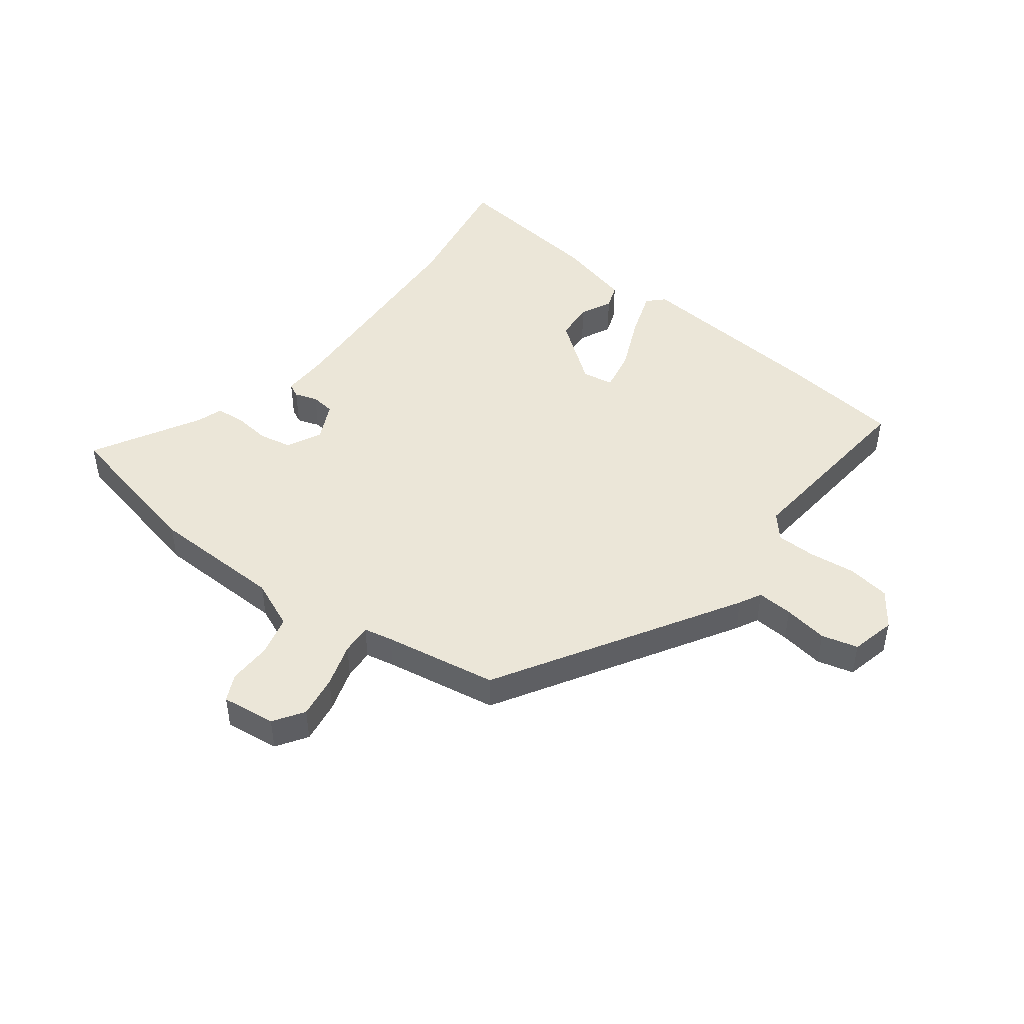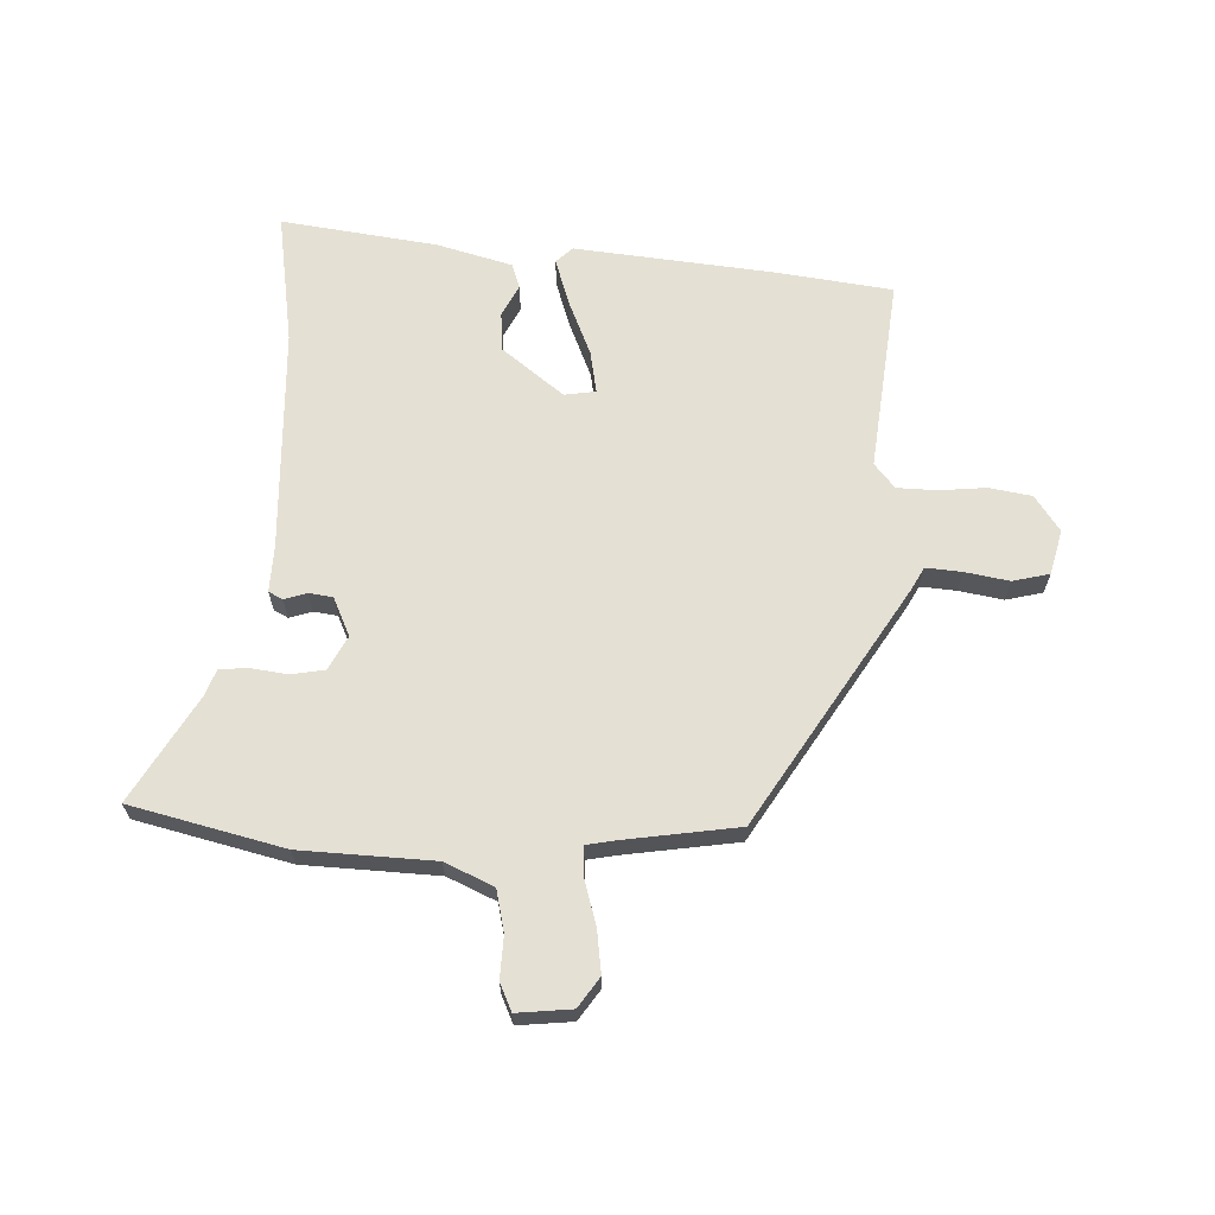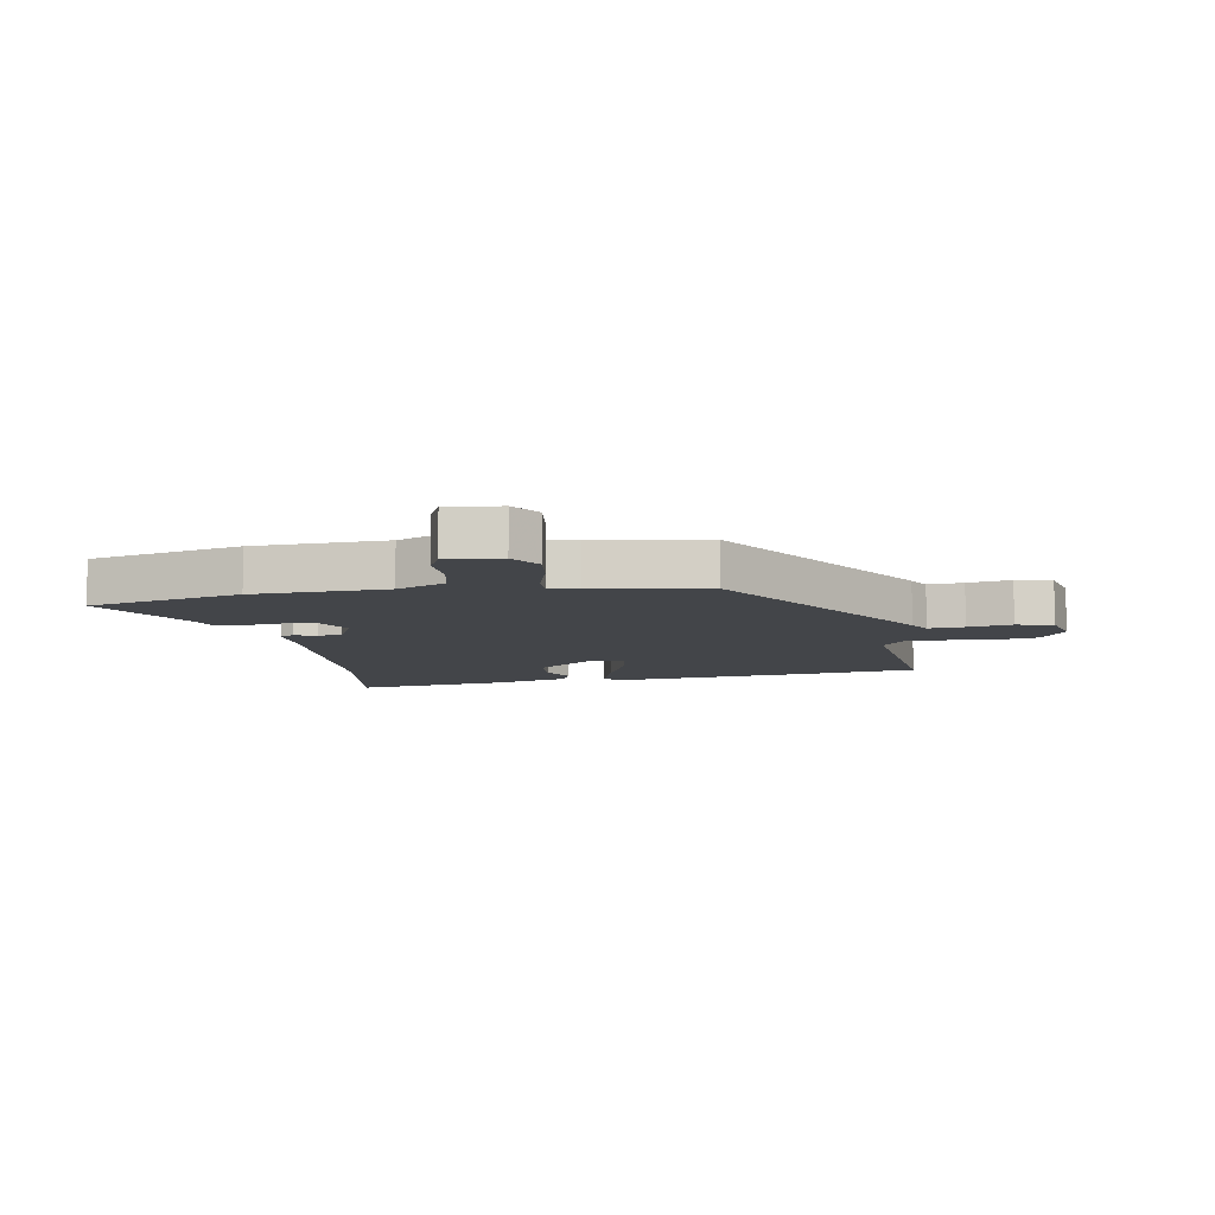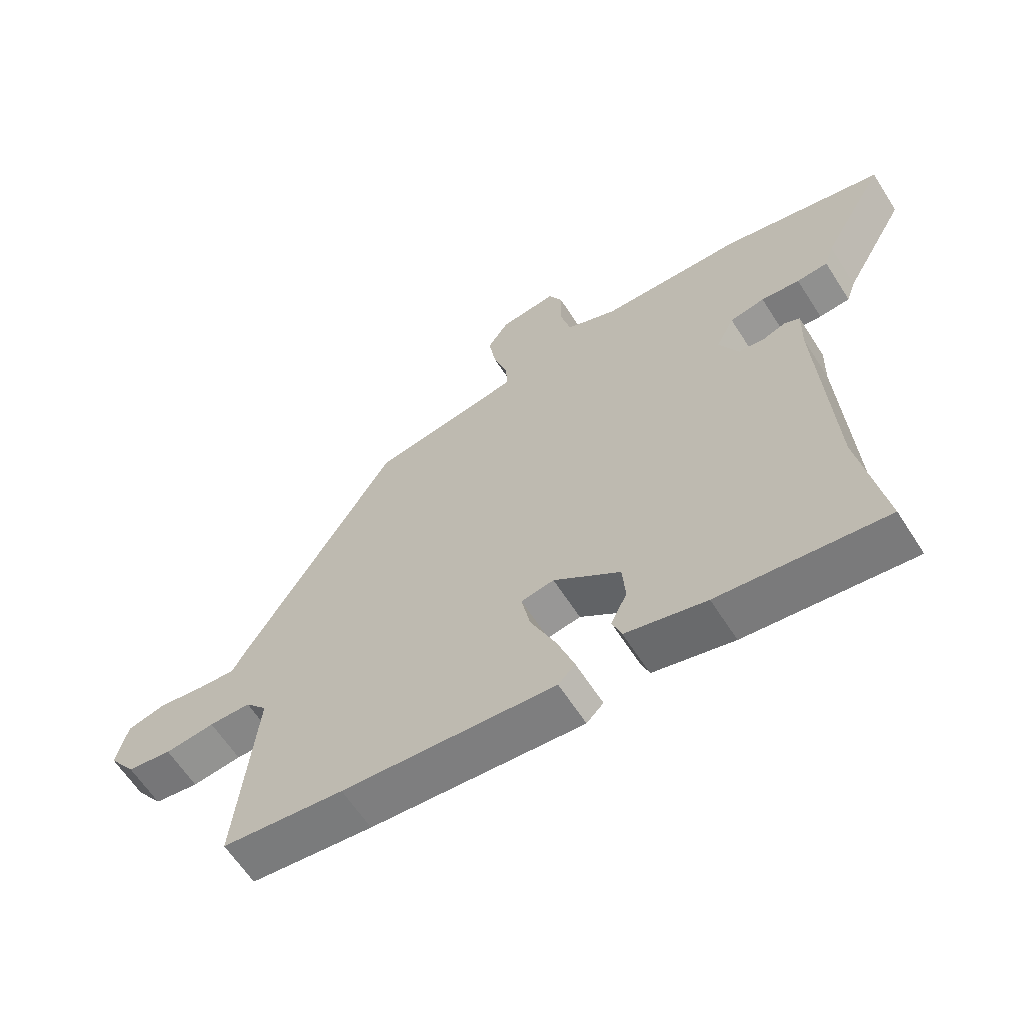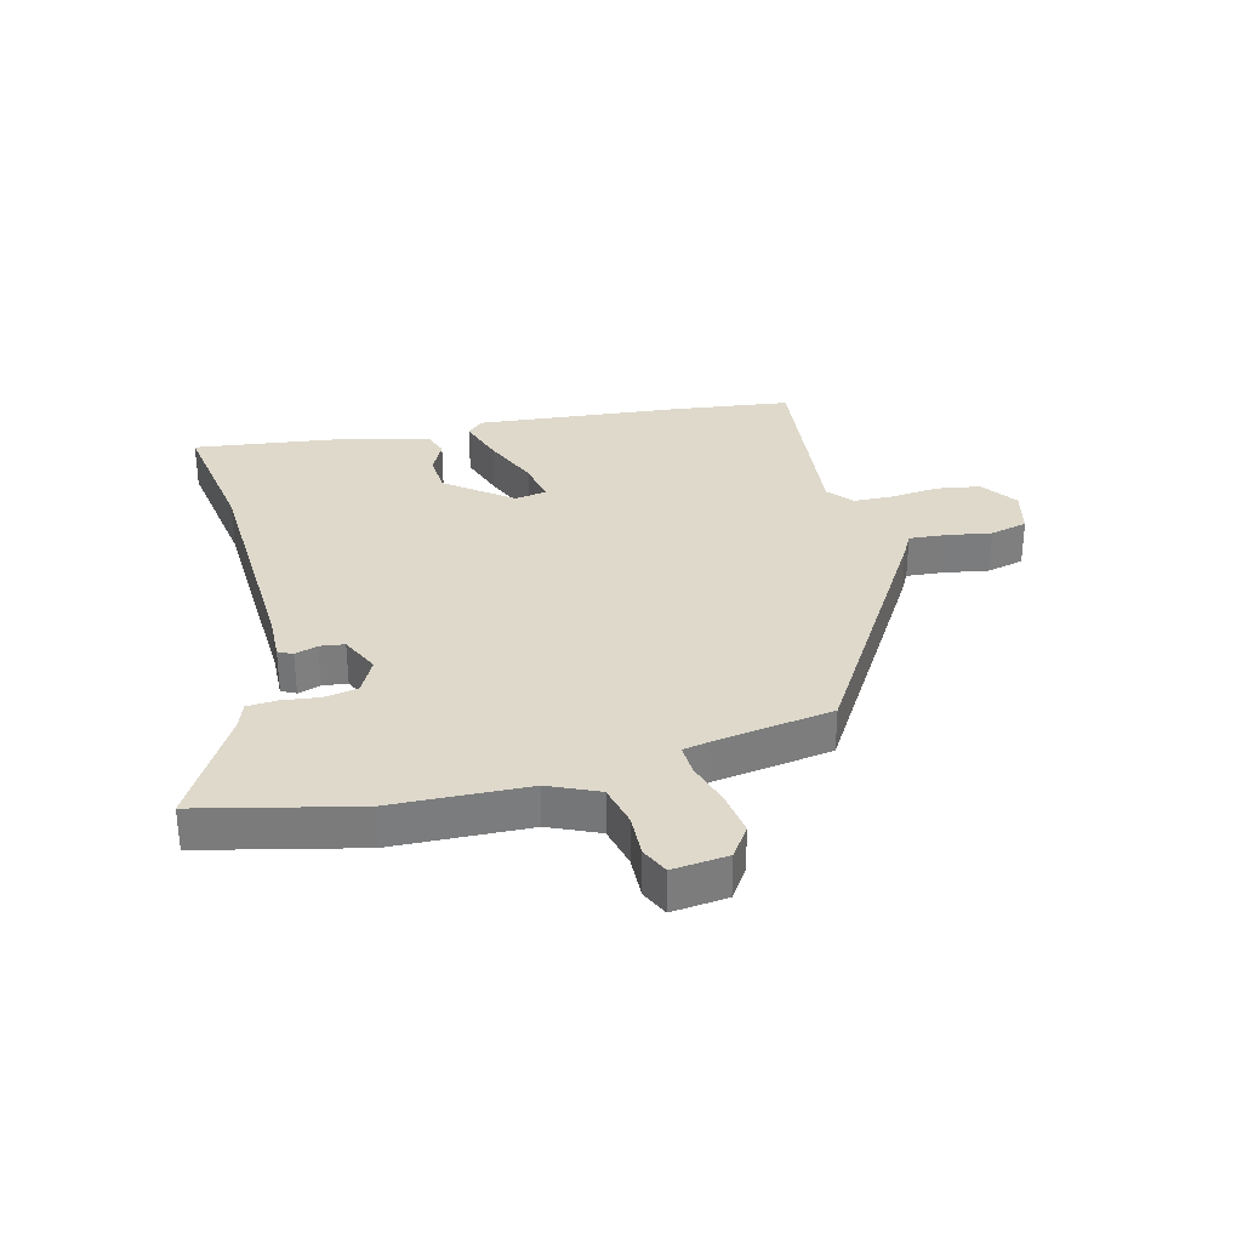
<metadata>
{"format":"obj","ext":"obj","renderer":"f3d","projection":"perspective","resolution":1024,"background":"white","views":[{"elev":46.6,"azim":37.2,"up":"+Y"},{"elev":65.4,"azim":3.1,"up":"+Y"},{"elev":-8.8,"azim":10.5,"up":"+Y"},{"elev":-62.7,"azim":-147.4,"up":"+Z"},{"elev":31.7,"azim":-13.8,"up":"+Y"}]}
</metadata>
<code>
v 0.517 0.07 -0.498
v 0.321 0.07 -0.521
v -0.02 0.07 -0.55
v -0.047 0.07 -0.523
v -0.02 0.07 -0.444
v 0.021 0.07 -0.35
v 0.035 0.07 -0.278
v -0.018 0.07 -0.269
v -0.125 0.07 -0.35
v -0.13 0.07 -0.416
v -0.104 0.07 -0.47
v -0.119 0.07 -0.512
v -0.248 0.07 -0.545
v -0.513 0.07 -0.577
v -0.475 0.07 -0.352
v -0.455 0.07 0.029
v -0.457 0.07 0.108
v -0.433 0.07 0.12
v -0.395 0.07 0.107
v -0.354 0.07 0.112
v -0.323 0.07 0.177
v -0.352 0.07 0.235
v -0.408 0.07 0.246
v -0.47 0.07 0.239
v -0.52 0.07 0.243
v -0.535 0.07 0.287
v -0.637 0.07 0.469
v -0.376 0.07 0.528
v -0.149 0.07 0.534
v -0.066 0.07 0.57
v -0.049 0.07 0.64
v -0.051 0.07 0.712
v -0.029 0.07 0.758
v 0.063 0.07 0.747
v 0.097 0.07 0.696
v 0.086 0.07 0.623
v 0.063 0.07 0.549
v 0.06 0.07 0.497
v 0.109 0.07 0.487
v 0.302 0.07 0.455
v 0.547 0.07 0.049
v 0.567 0.07 0.011
v 0.628 0.07 0.015
v 0.703 0.07 0.027
v 0.765 0.07 0.011
v 0.783 0.07 -0.065
v 0.74 0.07 -0.125
v 0.668 0.07 -0.136
v 0.588 0.07 -0.127
v 0.521 0.07 -0.128
v 0.486 0.07 -0.169
v 0.517 0 -0.498
v 0.321 0 -0.521
v -0.02 0 -0.55
v -0.047 0 -0.523
v -0.02 0 -0.444
v 0.021 0 -0.35
v 0.035 0 -0.278
v -0.018 0 -0.269
v -0.125 0 -0.35
v -0.13 0 -0.416
v -0.104 0 -0.47
v -0.119 0 -0.512
v -0.248 0 -0.545
v -0.513 0 -0.577
v -0.475 0 -0.352
v -0.455 0 0.029
v -0.457 0 0.108
v -0.433 0 0.12
v -0.395 0 0.107
v -0.354 0 0.112
v -0.323 0 0.177
v -0.352 0 0.235
v -0.408 0 0.246
v -0.47 0 0.239
v -0.52 0 0.243
v -0.535 0 0.287
v -0.637 0 0.469
v -0.376 0 0.528
v -0.149 0 0.534
v -0.066 0 0.57
v -0.049 0 0.64
v -0.051 0 0.712
v -0.029 0 0.758
v 0.063 0 0.747
v 0.097 0 0.696
v 0.086 0 0.623
v 0.063 0 0.549
v 0.06 0 0.497
v 0.109 0 0.487
v 0.302 0 0.455
v 0.547 0 0.049
v 0.567 0 0.011
v 0.628 0 0.015
v 0.703 0 0.027
v 0.765 0 0.011
v 0.783 0 -0.065
v 0.74 0 -0.125
v 0.668 0 -0.136
v 0.588 0 -0.127
v 0.521 0 -0.128
v 0.486 0 -0.169
f 47 48 49
f 46 47 49
f 45 46 49
f 44 45 49
f 43 44 49
f 42 43 49 50
f 42 50 51
f 41 42 51
f 40 41 51
f 39 40 51
f 35 36 37
f 34 35 37
f 33 34 37
f 32 33 37
f 31 32 37
f 30 31 37 38
f 29 30 38
f 29 38 39
f 28 29 39
f 27 28 39
f 26 27 39
f 25 26 39
f 24 25 39
f 23 24 39
f 16 17 18 19
f 15 16 19 20
f 13 14 15
f 12 13 15
f 11 12 15
f 10 11 15
f 15 20 21
f 10 15 21
f 9 10 21
f 4 5 6
f 3 4 6
f 2 3 6
f 1 2 6
f 51 1 6
f 51 6 7
f 39 51 7 8
f 22 23 39
f 21 22 39 8
f 8 9 21
f 100 99 98
f 100 98 97
f 100 97 96
f 100 96 95
f 100 95 94
f 101 100 94 93
f 102 101 93
f 102 93 92
f 102 92 91
f 102 91 90
f 88 87 86
f 88 86 85
f 88 85 84
f 88 84 83
f 88 83 82
f 89 88 82 81
f 89 81 80
f 90 89 80
f 90 80 79
f 90 79 78
f 90 78 77
f 90 77 76
f 90 76 75
f 90 75 74
f 70 69 68 67
f 71 70 67 66
f 66 65 64
f 66 64 63
f 66 63 62
f 66 62 61
f 72 71 66
f 72 66 61
f 72 61 60
f 57 56 55
f 57 55 54
f 57 54 53
f 57 53 52
f 57 52 102
f 58 57 102
f 59 58 102 90
f 90 74 73
f 59 90 73 72
f 72 60 59
f 1 52 53 2
f 2 53 54 3
f 3 54 55 4
f 4 55 56 5
f 5 56 57 6
f 6 57 58 7
f 7 58 59 8
f 8 59 60 9
f 9 60 61 10
f 10 61 62 11
f 11 62 63 12
f 12 63 64 13
f 13 64 65 14
f 14 65 66 15
f 15 66 67 16
f 16 67 68 17
f 17 68 69 18
f 18 69 70 19
f 19 70 71 20
f 20 71 72 21
f 21 72 73 22
f 22 73 74 23
f 23 74 75 24
f 24 75 76 25
f 25 76 77 26
f 26 77 78 27
f 27 78 79 28
f 28 79 80 29
f 29 80 81 30
f 30 81 82 31
f 31 82 83 32
f 32 83 84 33
f 33 84 85 34
f 34 85 86 35
f 35 86 87 36
f 36 87 88 37
f 37 88 89 38
f 38 89 90 39
f 39 90 91 40
f 40 91 92 41
f 41 92 93 42
f 42 93 94 43
f 43 94 95 44
f 44 95 96 45
f 45 96 97 46
f 46 97 98 47
f 47 98 99 48
f 48 99 100 49
f 49 100 101 50
f 50 101 102 51
f 51 102 52 1

</code>
